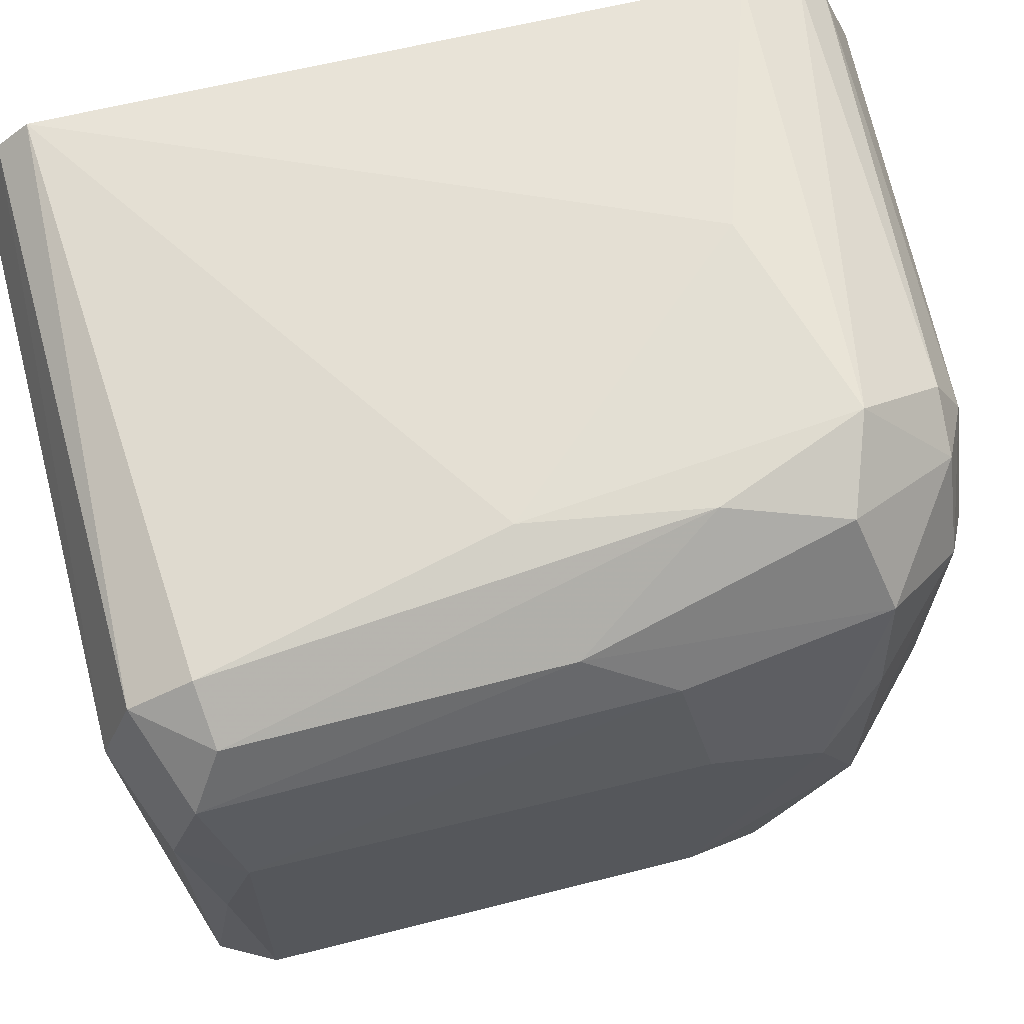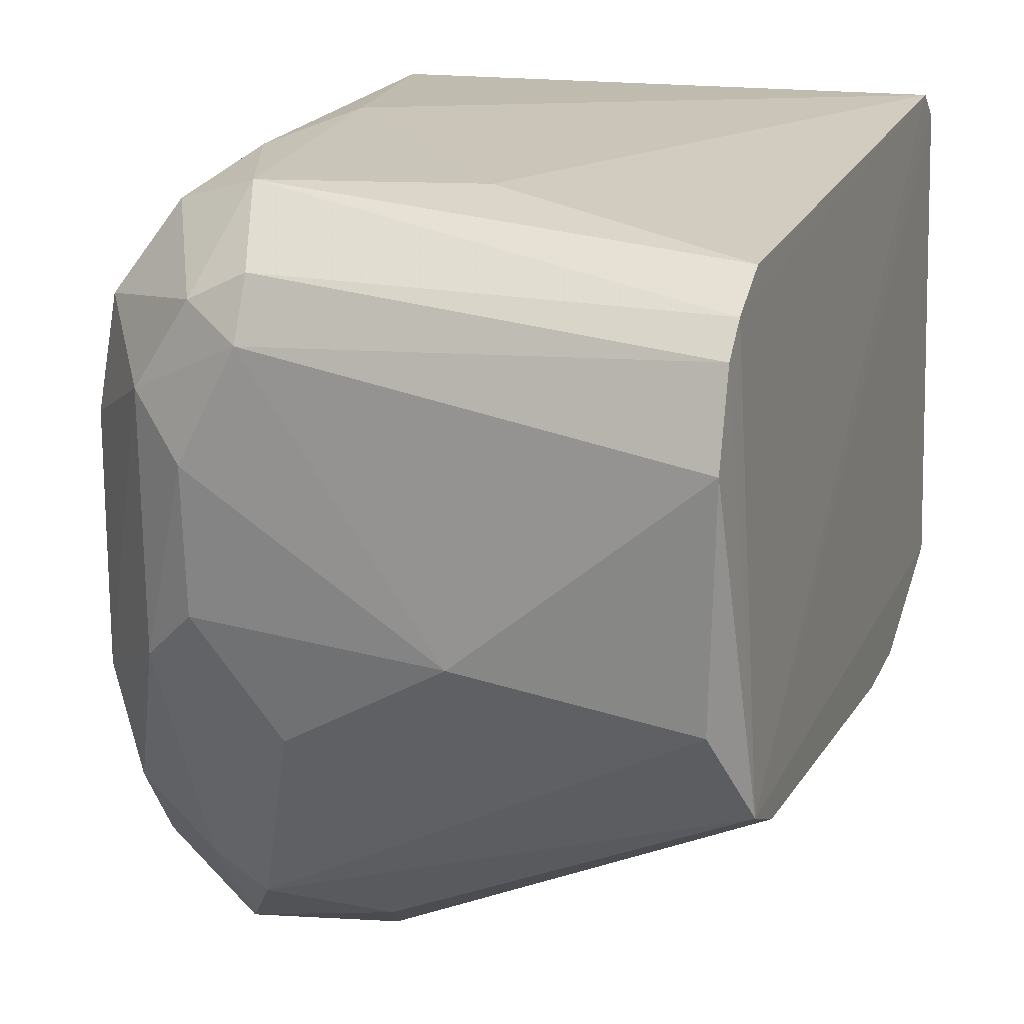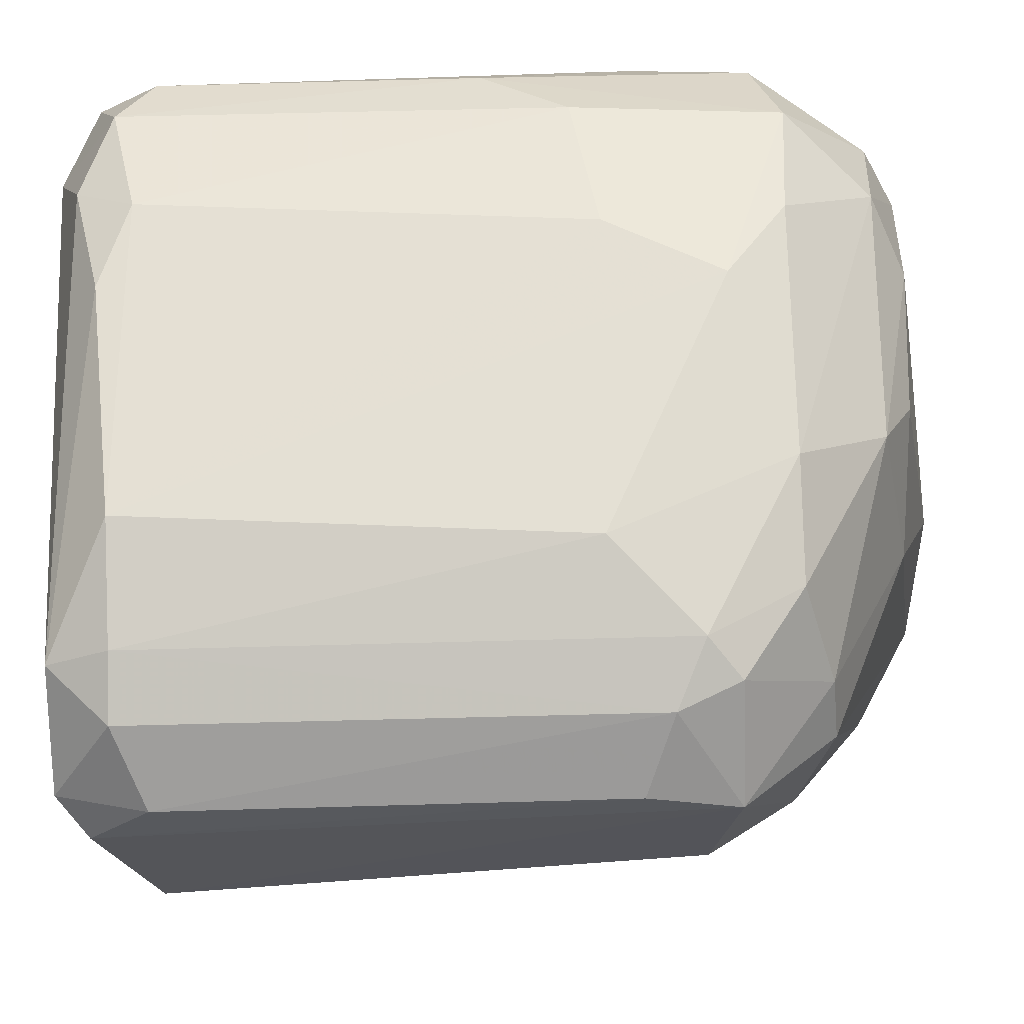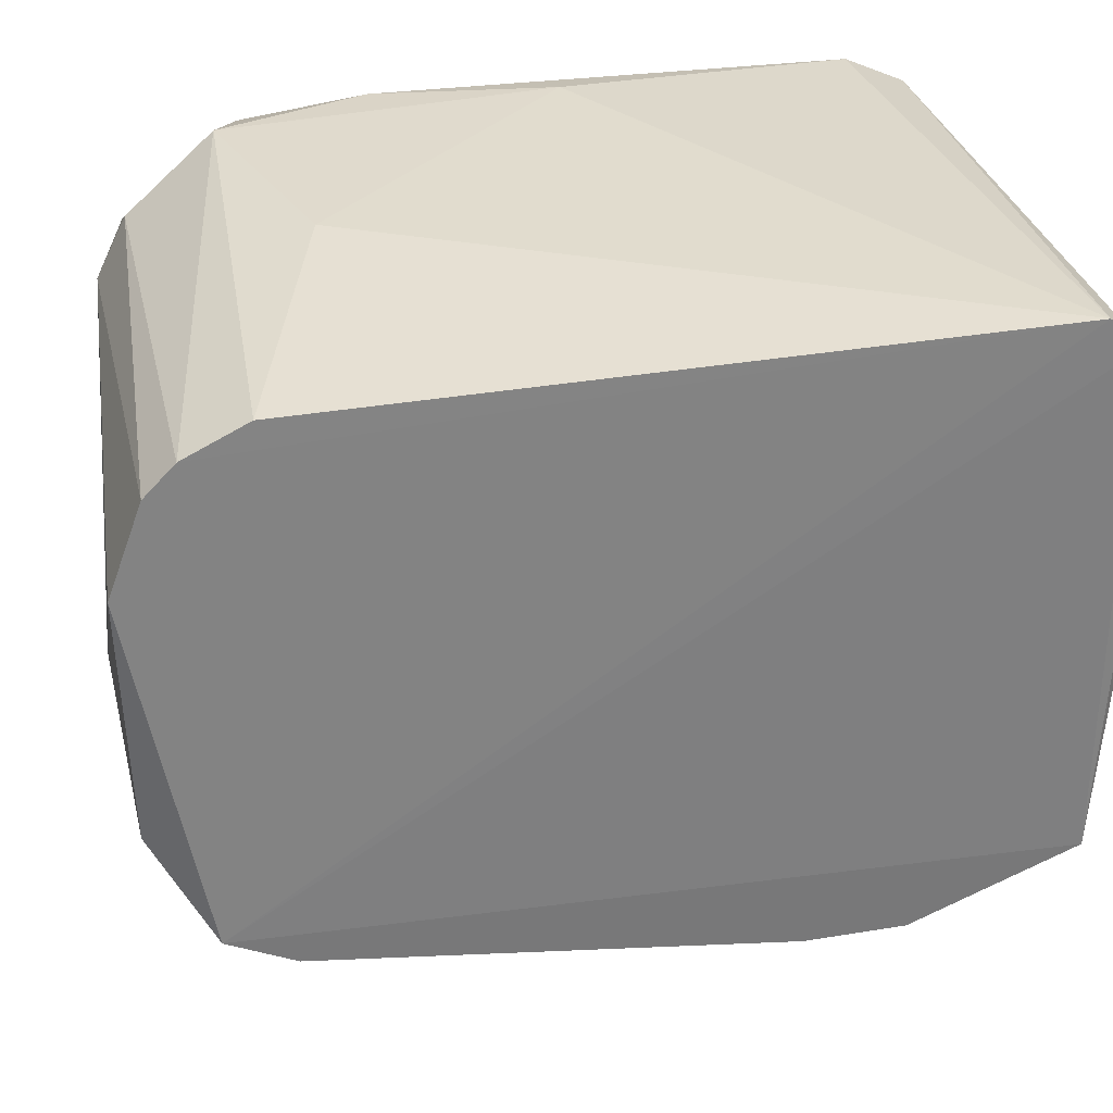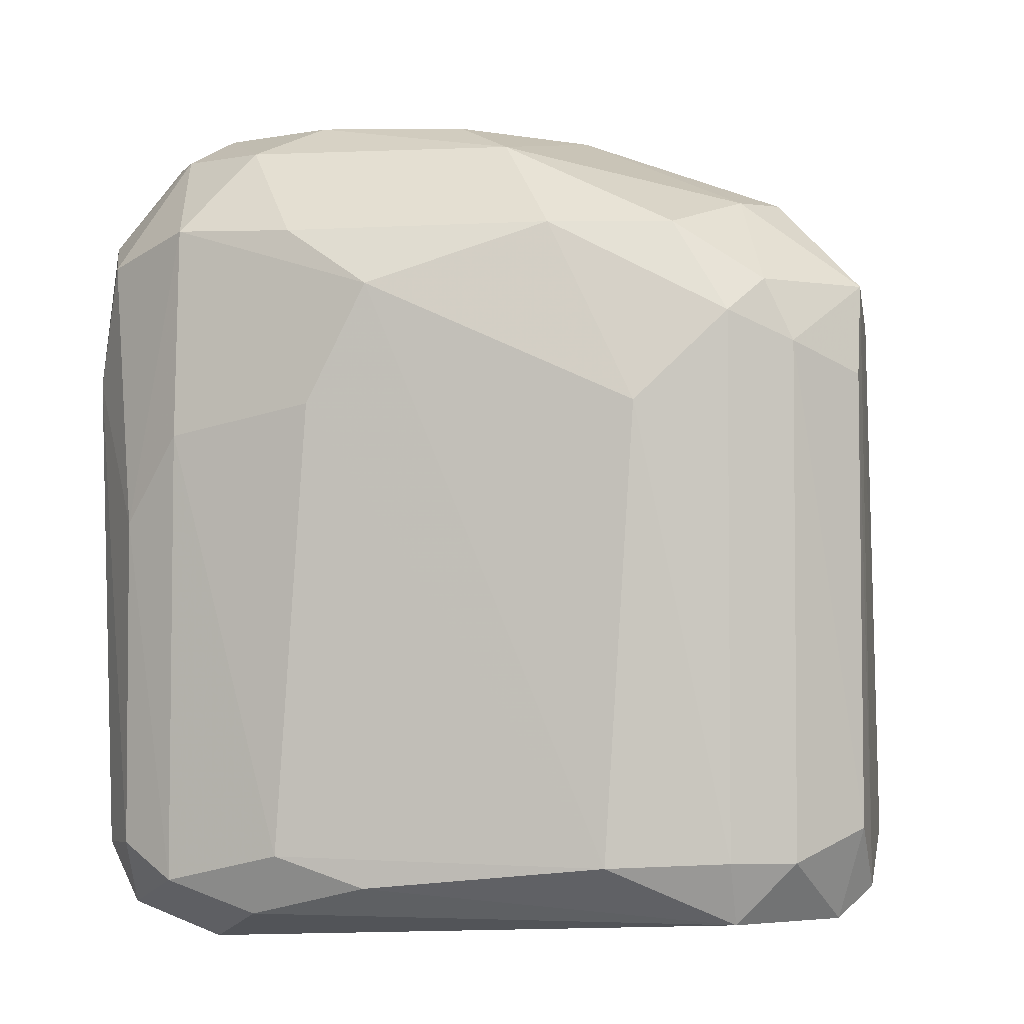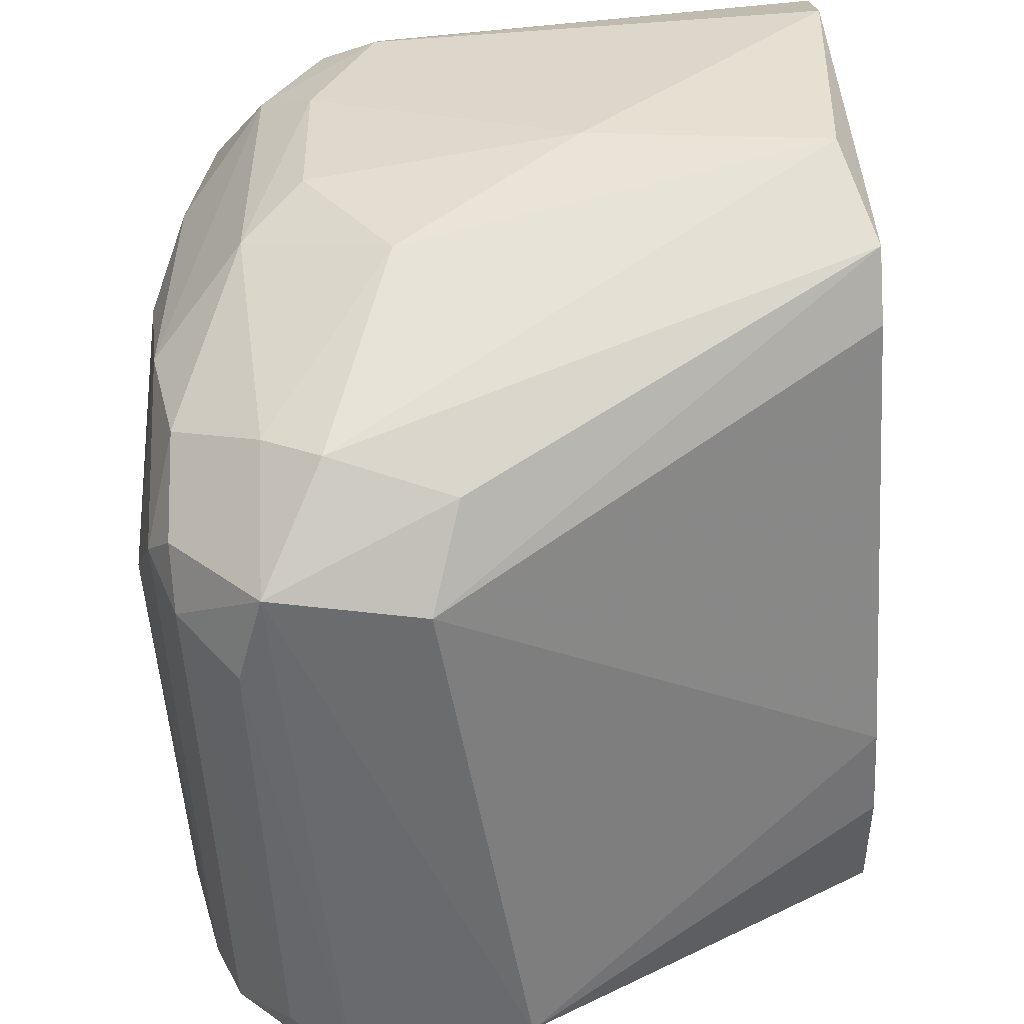
<metadata>
{"format":"obj","ext":"obj","renderer":"f3d","projection":"perspective","resolution":1024,"background":"white","views":[{"elev":66.9,"azim":-104.5,"up":"+Y"},{"elev":20.8,"azim":19.3,"up":"+Y"},{"elev":-25.1,"azim":-86.7,"up":"+Y"},{"elev":32.8,"azim":77.0,"up":"+Y"},{"elev":-0.6,"azim":-78.6,"up":"+Z"},{"elev":-52.1,"azim":3.3,"up":"+Y"}]}
</metadata>
<code>
v -0.06428 0.06055 0.01924
v -0.06453 0.005101 -0.03844
v -0.02439 0.06389 -0.0414
v -0.02289 0.0278 0.01951
v -0.07579 0.05834 -0.03797
v -0.07342 0.01258 0.007822
v -0.02289 0.02528 -0.04065
v -0.02514 0.06545 0.01495
v -0.06431 0.0675 -0.01275
v -0.0551 0.006075 0.005356
v -0.07361 0.01468 -0.04043
v -0.07776 0.04222 0.007662
v -0.04364 0.03772 0.02418
v -0.02289 0.02028 -0.02059
v -0.06925 0.05642 -0.04321
v -0.0689 0.06519 0.01015
v -0.07827 0.02386 -0.03587
v -0.02487 0.05407 0.02454
v -0.06643 0.01507 0.01444
v -0.05047 0.005233 -0.03563
v -0.06909 0.06552 -0.03595
v -0.06874 0.03317 0.01904
v -0.02452 0.06613 -0.03888
v -0.02496 0.0447 -0.04306
v -0.06208 0.06764 0.01254
v -0.0665 0.005855 0.007741
v -0.07348 0.05833 0.01244
v -0.07352 0.01016 -0.03572
v -0.07791 0.02177 -0.001355
v -0.06682 0.007521 -0.04069
v -0.06434 0.04919 0.02167
v -0.06201 0.01256 0.01469
v -0.07801 0.04227 -0.03789
v -0.02535 0.03542 0.02393
v -0.02507 0.06089 0.02196
v -0.02289 0.02528 0.01449
v -0.04599 0.06754 0.007891
v -0.07555 0.02863 0.01224
v -0.06915 0.06329 -0.04069
v -0.0755 0.05807 -0.00366
v -0.07803 0.04915 -0.03562
v -0.02483 0.05876 -0.04322
v -0.05974 0.05833 0.02162
v -0.06877 0.005864 0.000913
v -0.02289 0.02028 -0.02812
v -0.05731 0.02874 0.02089
v -0.07319 0.06256 -0.01044
v -0.06876 0.05359 0.01908
v -0.05283 0.01085 0.01191
v -0.05974 0.06291 0.01932
v -0.07333 0.0104 0.003191
v -0.06899 0.005473 -0.03349
v -0.05056 0.04471 -0.04308
v -0.07584 0.05149 -0.04034
v -0.06654 0.06735 0.000942
v -0.05977 0.007817 -0.04037
v -0.06421 0.0377 0.02136
v -0.07572 0.01485 -0.0356
v -0.02505 0.06323 0.01967
v -0.07336 0.01948 0.01232
v -0.07332 0.06272 -0.03547
v -0.07547 0.01508 0.005382
v -0.07539 0.04897 0.01209
v -0.07782 0.04677 -0.001382
f 40 41 64
f 3 4 7
f 7 4 14
f 14 10 20
f 4 3 23
f 21 9 23
f 16 1 25
f 19 6 26
f 2 20 26
f 20 10 26
f 1 16 27
f 12 17 29
f 11 15 30
f 24 7 30
f 28 11 30
f 19 26 32
f 11 17 33
f 4 18 34
f 18 13 34
f 32 4 34
f 18 4 35
f 4 10 36
f 14 4 36
f 10 14 36
f 8 23 37
f 23 9 37
f 25 8 37
f 9 25 37
f 12 29 38
f 3 15 39
f 15 5 39
f 23 3 39
f 21 23 39
f 33 17 41
f 40 5 41
f 3 7 42
f 15 3 42
f 7 24 42
f 13 18 43
f 31 13 43
f 18 35 43
f 2 26 44
f 7 14 45
f 20 7 45
f 14 20 45
f 22 19 46
f 19 32 46
f 34 13 46
f 32 34 46
f 27 16 47
f 5 40 47
f 40 27 47
f 1 27 48
f 22 31 48
f 38 22 48
f 43 1 48
f 31 43 48
f 10 4 49
f 26 10 49
f 4 32 49
f 32 26 49
f 25 1 50
f 1 43 50
f 43 35 50
f 26 6 51
f 44 26 51
f 44 51 52
f 30 2 52
f 28 30 52
f 2 44 52
f 51 28 52
f 30 15 53
f 24 30 53
f 15 42 53
f 42 24 53
f 5 15 54
f 15 11 54
f 11 33 54
f 41 5 54
f 33 41 54
f 9 21 55
f 16 25 55
f 25 9 55
f 47 16 55
f 20 2 56
f 7 20 56
f 2 30 56
f 30 7 56
f 13 31 57
f 31 22 57
f 22 46 57
f 46 13 57
f 17 11 58
f 11 28 58
f 29 17 58
f 28 51 58
f 4 23 59
f 23 8 59
f 8 25 59
f 35 4 59
f 25 50 59
f 50 35 59
f 6 19 60
f 19 22 60
f 22 38 60
f 39 5 61
f 21 39 61
f 5 47 61
f 55 21 61
f 47 55 61
f 38 29 62
f 51 6 62
f 29 58 62
f 58 51 62
f 6 60 62
f 60 38 62
f 27 12 63
f 12 38 63
f 48 27 63
f 38 48 63
f 17 12 64
f 12 27 64
f 27 40 64
f 41 17 64

</code>
